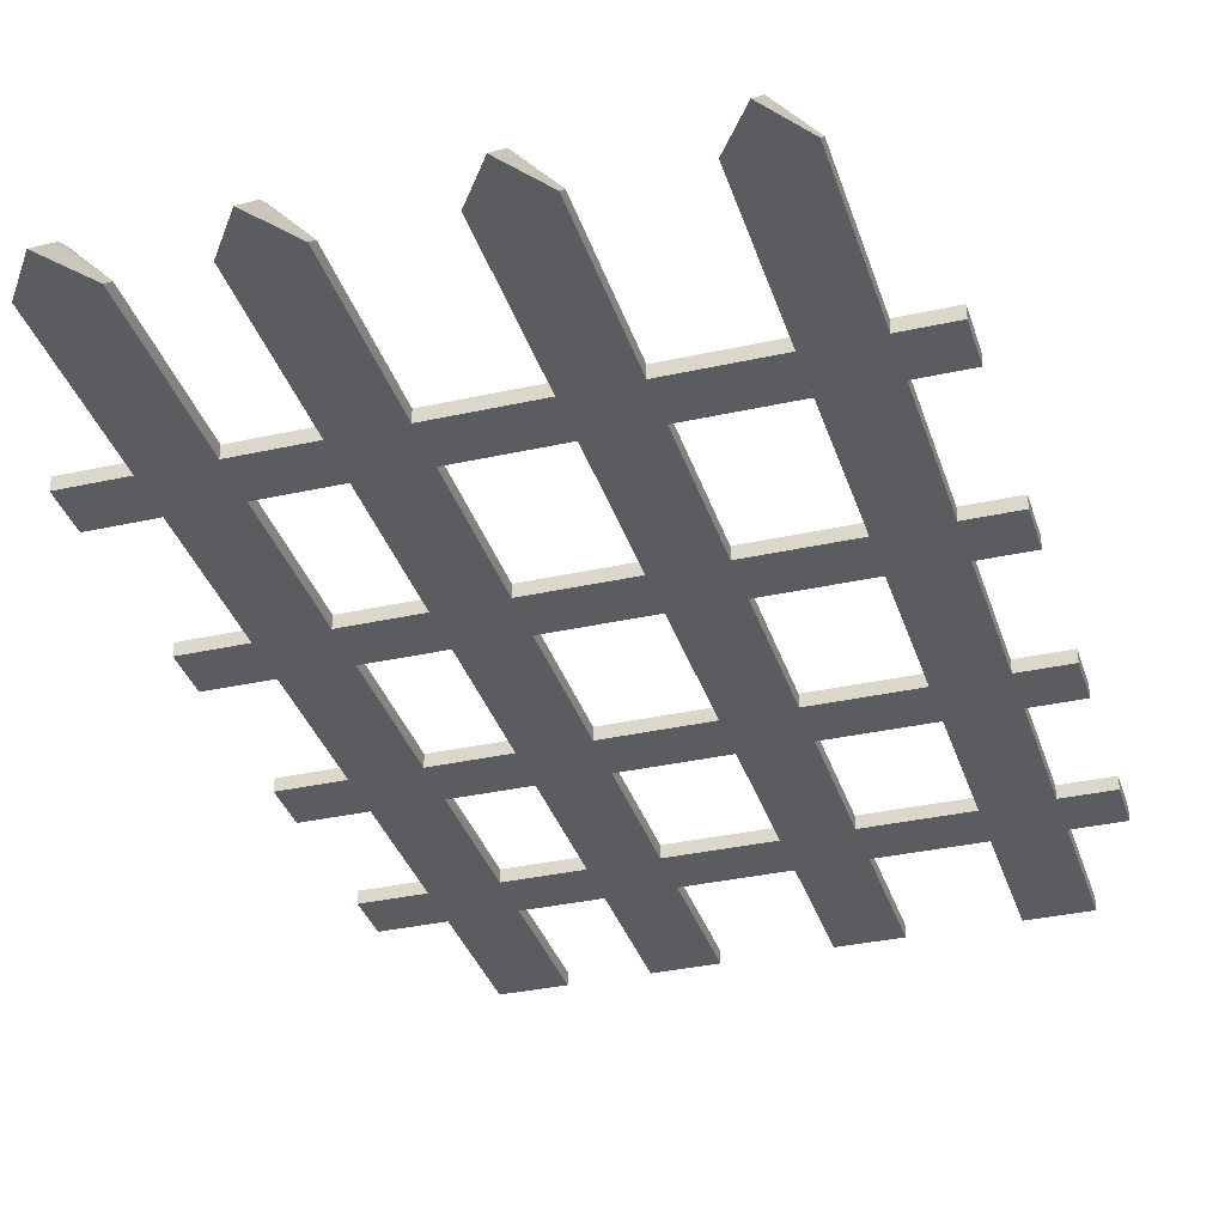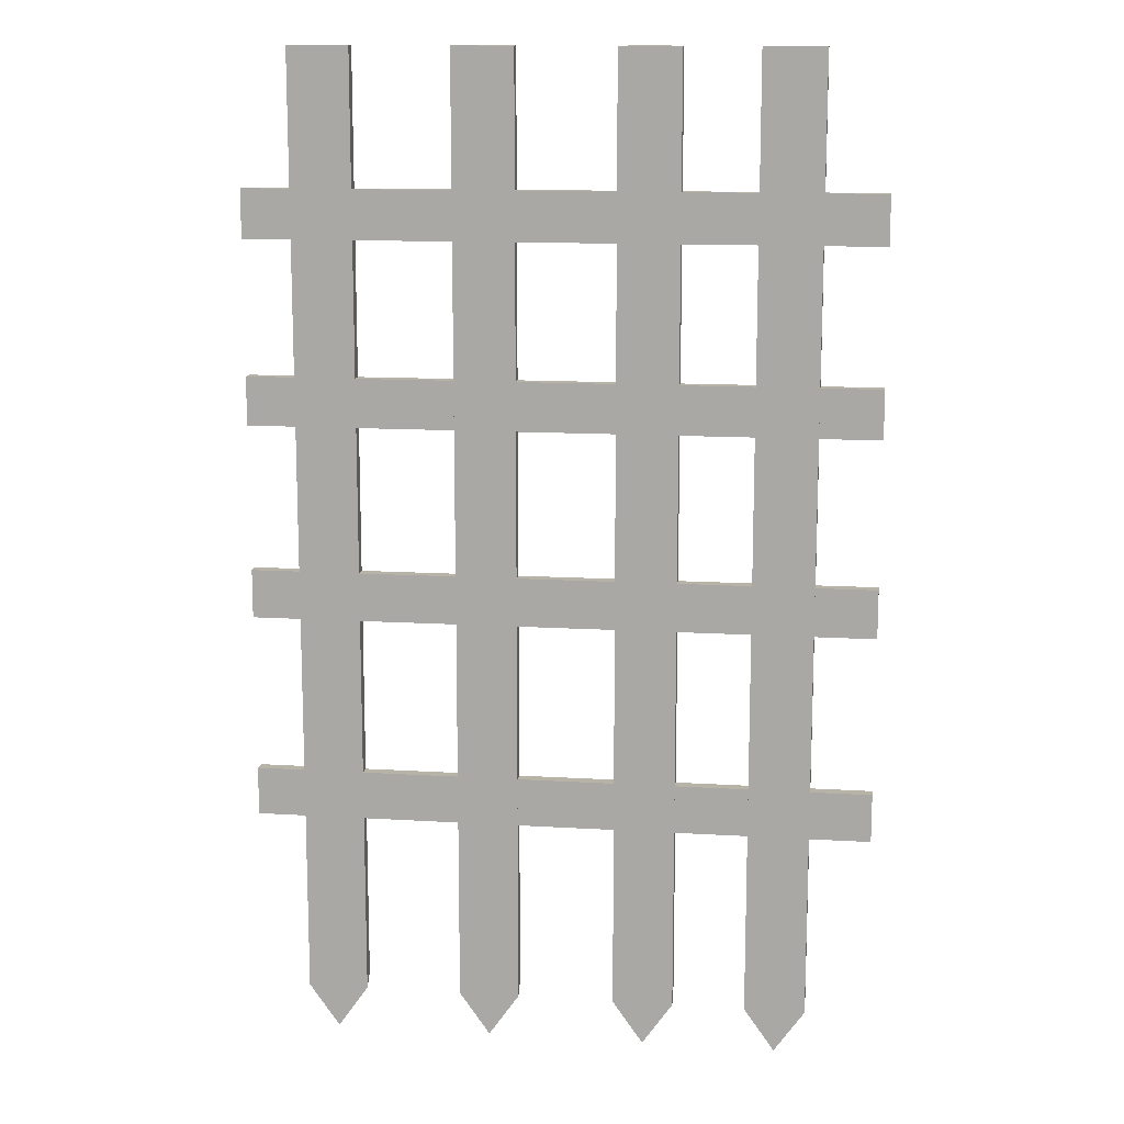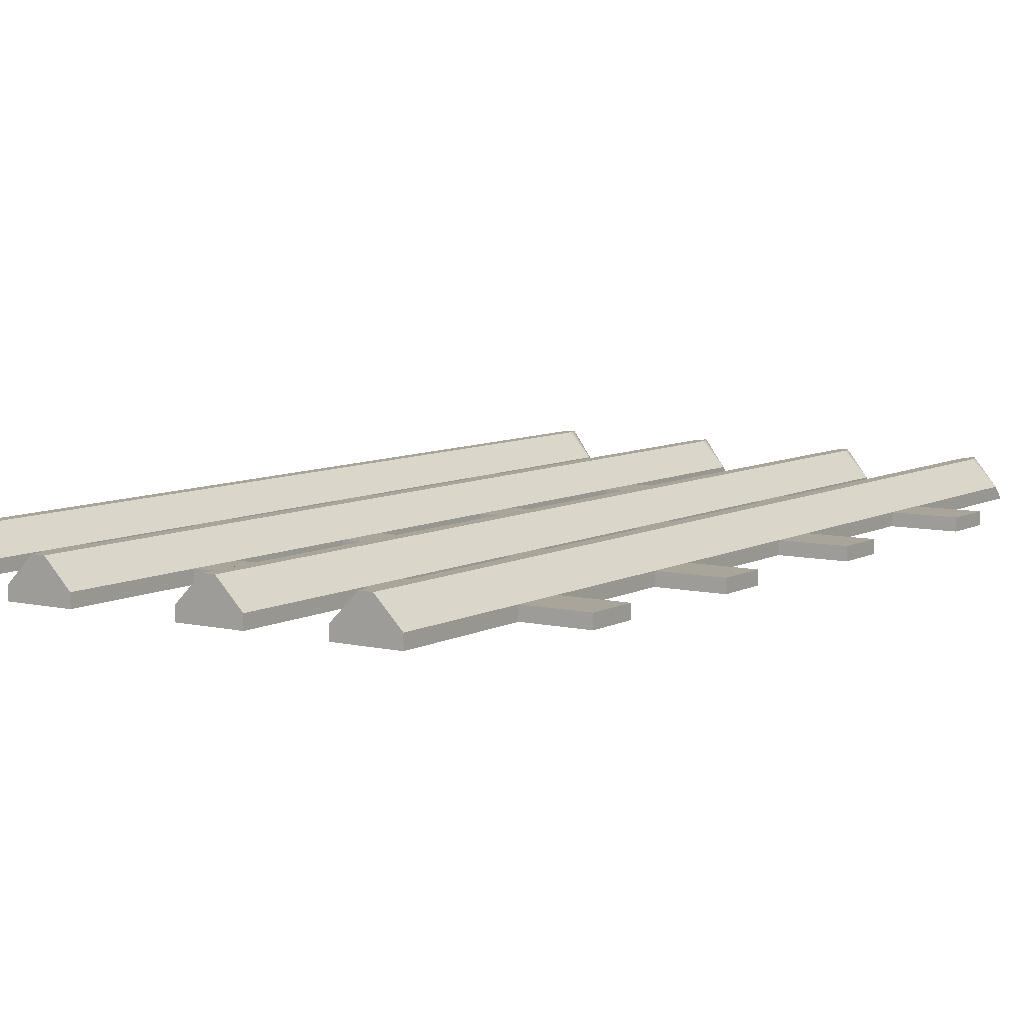
<metadata>
{"format":"obj","ext":"obj","renderer":"f3d","projection":"perspective","resolution":1024,"background":"white","views":[{"elev":-34.5,"azim":16.7,"up":"+Z"},{"elev":12.9,"azim":-172.0,"up":"+Y"},{"elev":7.5,"azim":-146.1,"up":"+Z"}]}
</metadata>
<code>
g Corps_05
v -0.0004 -0.0094 0
v -0.0004 -0.009 0
v 0.0004 -0.009 0
v 0.0004 -0.0094 0
v 0.0004 -0.0094 0.0001
v 0.0004 -0.009 0.0001
v -0.0004 -0.009 0.0001
v -0.0004 -0.0094 0.0001
f 1 2 3
f 3 4 1
f 5 4 3
f 3 6 5
f 5 6 7
f 7 8 5
f 8 1 4
f 4 5 8
f 7 2 1
f 1 8 7
f 6 3 2
f 2 7 6
g Corps_12
v -0.0004 -0.0077 0
v -0.0004 -0.0073 0
v 0.0004 -0.0073 0
v 0.0004 -0.0077 0
v 0.0004 -0.0077 0.0001
v 0.0004 -0.0073 0.0001
v -0.0004 -0.0073 0.0001
v -0.0004 -0.0077 0.0001
f 9 10 11
f 11 12 9
f 13 12 11
f 11 14 13
f 13 14 15
f 15 16 13
f 16 9 12
f 12 13 16
f 15 10 9
f 9 16 15
f 14 11 10
f 10 15 14
g Corps_04
v -0.00175 -0.01097 0.0002944
v -0.00175 -0.01097 0.0003
v -0.001755 -0.01096 0.0003
v -0.00175 -0.01099 0.0002833
v -0.002 -0.01082 0.0001
v -0.0018 -0.01096 0.0002414
v -0.001788 -0.01097 0.00025
v -0.001775 -0.01098 0.0002581
v -0.001762 -0.01099 0.0002656
v -0.00175 -0.011 0.0002723
v -0.0018 -0.01082 0.0003
v -0.0018 -0.01083 0.0003
v -0.001798 -0.01084 0.0003
v -0.001796 -0.01086 0.0003
v -0.001792 -0.01087 0.0003
v -0.001788 -0.01089 0.0003
v -0.001782 -0.0109 0.0003
v -0.001775 -0.01092 0.0003
v -0.001766 -0.01094 0.0003
v -0.0017 -0.01083 0.0003
v -0.001702 -0.01084 0.0003
v -0.0017 -0.01082 0.0003
v -0.001704 -0.01086 0.0003
v -0.001708 -0.01087 0.0003
v -0.001725 -0.01092 0.0003
v -0.001712 -0.01089 0.0003
v -0.001718 -0.0109 0.0003
v -0.001734 -0.01094 0.0003
v -0.0018 -0.0031 0.0003
v -0.001745 -0.01096 0.0003
v -0.0017 -0.0031 0.0003
v -0.002 -0.0031 0.0001
v -0.0015 -0.01082 0.0001
v -0.001712 -0.01097 0.00025
v -0.0017 -0.01096 0.0002414
v -0.001725 -0.01098 0.0002581
v -0.001738 -0.01099 0.0002656
v -0.00175 -0.01127 0
v -0.002 -0.01092 0
v -0.002 -0.0031 0
v -0.0015 -0.0031 0
v -0.0015 -0.0031 0.0001
v -0.0015 -0.01092 0
f 17 18 19
f 20 21 22
f 22 23 20
f 23 24 20
f 24 25 20
f 25 26 20
f 27 21 28
f 28 21 29
f 29 21 30
f 30 21 31
f 31 21 32
f 32 21 33
f 33 21 34
f 34 21 35
f 35 21 19
f 19 21 17
f 20 17 21
f 27 28 36
f 29 30 37
f 36 38 27
f 28 29 36
f 31 32 39
f 37 36 29
f 32 33 40
f 30 31 37
f 34 35 41
f 33 34 42
f 39 37 31
f 41 43 34
f 40 39 32
f 35 19 44
f 42 40 33
f 45 27 38
f 43 42 34
f 19 18 46
f 44 41 35
f 38 47 45
f 46 44 19
f 27 45 48
f 48 21 27
f 17 49 46
f 20 50 51
f 20 52 50
f 20 26 53
f 53 52 20
f 51 49 20
f 46 18 17
f 46 49 44
f 44 49 41
f 41 49 43
f 43 49 42
f 42 49 40
f 40 49 39
f 39 49 37
f 37 49 36
f 36 49 38
f 17 20 49
f 54 26 25
f 25 24 54
f 22 21 55
f 24 23 54
f 23 22 54
f 55 54 22
f 56 55 21
f 21 48 56
f 57 45 47
f 57 56 48
f 48 45 57
f 47 58 57
f 57 59 55
f 59 54 55
f 55 56 57
f 54 50 52
f 52 53 54
f 54 51 50
f 51 54 59
f 59 49 51
f 53 26 54
f 49 58 47
f 47 38 49
f 57 58 49
f 49 59 57
g Corps_02
v 0.00065 -0.01097 0.0002944
v 0.00065 -0.01097 0.0003
v 0.0006445 -0.01096 0.0003
v 0.00065 -0.01099 0.0002833
v 0.0004 -0.01082 0.0001
v 0.0006 -0.01096 0.0002414
v 0.0006125 -0.01097 0.00025
v 0.0006252 -0.01098 0.0002581
v 0.0006379 -0.01099 0.0002656
v 0.00065 -0.011 0.0002723
v 0.0006 -0.01082 0.0003
v 0.0006005 -0.01083 0.0003
v 0.0006019 -0.01084 0.0003
v 0.0006042 -0.01086 0.0003
v 0.0006076 -0.01087 0.0003
v 0.0006121 -0.01089 0.0003
v 0.0006179 -0.0109 0.0003
v 0.000625 -0.01092 0.0003
v 0.0006337 -0.01094 0.0003
v 0.0006995 -0.01083 0.0003
v 0.0006981 -0.01084 0.0003
v 0.0007 -0.01082 0.0003
v 0.0006958 -0.01086 0.0003
v 0.0006924 -0.01087 0.0003
v 0.000675 -0.01092 0.0003
v 0.0006879 -0.01089 0.0003
v 0.0006821 -0.0109 0.0003
v 0.0006663 -0.01094 0.0003
v 0.0006 -0.0031 0.0003
v 0.0006555 -0.01096 0.0003
v 0.0007 -0.0031 0.0003
v 0.0004 -0.0031 0.0001
v 0.0009 -0.01082 0.0001
v 0.0006875 -0.01097 0.00025
v 0.0007 -0.01096 0.0002414
v 0.0006748 -0.01098 0.0002581
v 0.0006622 -0.01099 0.0002656
v 0.00065 -0.01127 0
v 0.0004 -0.01092 0
v 0.0004 -0.0031 0
v 0.0009 -0.0031 0
v 0.0009 -0.0031 0.0001
v 0.0009 -0.01092 0
f 60 61 62
f 63 64 65
f 65 66 63
f 66 67 63
f 67 68 63
f 68 69 63
f 70 64 71
f 71 64 72
f 72 64 73
f 73 64 74
f 74 64 75
f 75 64 76
f 76 64 77
f 77 64 78
f 78 64 62
f 62 64 60
f 63 60 64
f 70 71 79
f 72 73 80
f 79 81 70
f 71 72 79
f 74 75 82
f 80 79 72
f 75 76 83
f 73 74 80
f 77 78 84
f 76 77 85
f 82 80 74
f 84 86 77
f 83 82 75
f 78 62 87
f 85 83 76
f 88 70 81
f 86 85 77
f 62 61 89
f 87 84 78
f 81 90 88
f 89 87 62
f 70 88 91
f 91 64 70
f 60 92 89
f 63 93 94
f 63 95 93
f 63 69 96
f 96 95 63
f 94 92 63
f 89 61 60
f 89 92 87
f 87 92 84
f 84 92 86
f 86 92 85
f 85 92 83
f 83 92 82
f 82 92 80
f 80 92 79
f 79 92 81
f 60 63 92
f 97 69 68
f 68 67 97
f 65 64 98
f 67 66 97
f 66 65 97
f 98 97 65
f 99 98 64
f 64 91 99
f 100 88 90
f 100 99 91
f 91 88 100
f 90 101 100
f 100 102 98
f 102 97 98
f 98 99 100
f 97 93 95
f 95 96 97
f 97 94 93
f 94 97 102
f 102 92 94
f 96 69 97
f 92 101 90
f 90 81 92
f 100 101 92
f 92 102 100
g Corps_07
v -0.0025 -0.0094 0
v -0.0025 -0.009 0
v -0.002 -0.009 0
v -0.002 -0.0094 0
v -0.002 -0.0094 0.0001
v -0.002 -0.009 0.0001
v -0.0025 -0.009 0.0001
v -0.0025 -0.0094 0.0001
f 103 104 105
f 105 106 103
f 107 106 105
f 105 108 107
f 107 108 109
f 109 110 107
f 110 103 106
f 106 107 110
f 109 104 103
f 103 110 109
f 108 105 104
f 104 109 108
g Corps_19
v -0.0025 -0.0061 0
v -0.0025 -0.0057 0
v -0.002 -0.0057 0
v -0.002 -0.0061 0
v -0.002 -0.0061 0.0001
v -0.002 -0.0057 0.0001
v -0.0025 -0.0057 0.0001
v -0.0025 -0.0061 0.0001
f 111 112 113
f 113 114 111
f 115 114 113
f 113 116 115
f 115 116 117
f 117 118 115
f 118 111 114
f 114 115 118
f 117 112 111
f 111 118 117
f 116 113 112
f 112 117 116
g Corps_11
v -0.0025 -0.0077 0
v -0.0025 -0.0073 0
v -0.002 -0.0073 0
v -0.002 -0.0077 0
v -0.002 -0.0077 0.0001
v -0.002 -0.0073 0.0001
v -0.0025 -0.0073 0.0001
v -0.0025 -0.0077 0.0001
f 119 120 121
f 121 122 119
f 123 122 121
f 121 124 123
f 123 124 125
f 125 126 123
f 126 119 122
f 122 123 126
f 125 120 119
f 119 126 125
f 124 121 120
f 120 125 124
g Corps_03
v -0.00065 -0.01127 0
v -0.0006125 -0.01097 0.00025
v -0.0006252 -0.01098 0.0002581
v -0.0006378 -0.01099 0.0002656
v -0.0006 -0.01096 0.0002414
v -0.0004 -0.01092 0
v -0.0004 -0.01082 0.0001
v -0.00065 -0.011 0.0002723
v -0.0004 -0.0031 0
v -0.0009 -0.01092 0
v -0.0009 -0.0031 0
v -0.0006621 -0.01099 0.0002656
v -0.0006748 -0.01098 0.0002581
v -0.0007 -0.01096 0.0002414
v -0.0009 -0.01082 0.0001
v -0.0006875 -0.01097 0.00025
v -0.0004 -0.0031 0.0001
v -0.0006 -0.0031 0.0003
v -0.0006 -0.01082 0.0003
v -0.00065 -0.01097 0.0002944
v -0.0006445 -0.01096 0.0003
v -0.00065 -0.01099 0.0002833
v -0.00065 -0.01097 0.0003
v -0.0006337 -0.01094 0.0003
v -0.000625 -0.01092 0.0003
v -0.0006179 -0.0109 0.0003
v -0.0006121 -0.01089 0.0003
v -0.0006076 -0.01087 0.0003
v -0.0006042 -0.01086 0.0003
v -0.0006019 -0.01084 0.0003
v -0.0006005 -0.01083 0.0003
v -0.0009 -0.0031 0.0001
v -0.0007 -0.0031 0.0003
v -0.0007 -0.01082 0.0003
v -0.0006995 -0.01083 0.0003
v -0.0006981 -0.01084 0.0003
v -0.0006958 -0.01086 0.0003
v -0.0006924 -0.01087 0.0003
v -0.0006879 -0.01089 0.0003
v -0.0006821 -0.0109 0.0003
v -0.000675 -0.01092 0.0003
v -0.0006663 -0.01094 0.0003
v -0.0006555 -0.01096 0.0003
f 127 128 129
f 129 130 127
f 127 131 128
f 131 127 132
f 132 133 131
f 130 134 127
f 135 132 136
f 132 127 136
f 136 137 135
f 127 134 138
f 138 139 127
f 140 141 136
f 139 142 127
f 142 140 127
f 136 127 140
f 135 143 133
f 133 132 135
f 133 143 144
f 144 145 133
f 146 133 147
f 148 128 131
f 148 129 128
f 148 134 130
f 130 129 148
f 131 133 148
f 147 149 146
f 147 133 150
f 150 133 151
f 151 133 152
f 152 133 153
f 153 133 154
f 154 133 155
f 155 133 156
f 156 133 157
f 157 133 145
f 146 148 133
f 158 144 143
f 158 159 144
f 135 137 158
f 143 135 158
f 145 160 161
f 161 156 157
f 156 161 162
f 162 155 156
f 162 154 155
f 154 162 163
f 163 153 154
f 153 163 164
f 164 152 153
f 152 164 165
f 151 166 167
f 165 151 152
f 151 165 166
f 167 150 151
f 150 167 168
f 159 160 145
f 168 147 150
f 161 157 145
f 147 168 169
f 169 149 147
f 145 144 159
f 160 159 158
f 158 141 160
f 137 136 141
f 141 158 137
f 146 149 169
f 148 141 140
f 140 142 148
f 142 139 148
f 139 138 148
f 138 134 148
f 160 141 161
f 161 141 162
f 162 141 163
f 163 141 164
f 164 141 165
f 165 141 166
f 166 141 167
f 167 141 168
f 168 141 169
f 169 141 146
f 148 146 141
g Corps_08
v 0.0009 -0.0094 0
v 0.0009 -0.009 0
v 0.0017 -0.009 0
v 0.0017 -0.0094 0
v 0.0017 -0.0094 0.0001
v 0.0017 -0.009 0.0001
v 0.0009 -0.009 0.0001
v 0.0009 -0.0094 0.0001
f 170 171 172
f 172 173 170
f 174 173 172
f 172 175 174
f 174 175 176
f 176 177 174
f 177 170 173
f 173 174 177
f 176 171 170
f 170 177 176
f 175 172 171
f 171 176 175
g Corps_10
v -0.0015 -0.0077 0
v -0.0015 -0.0073 0
v -0.0009 -0.0073 0
v -0.0009 -0.0077 0
v -0.0009 -0.0077 0.0001
v -0.0009 -0.0073 0.0001
v -0.0015 -0.0073 0.0001
v -0.0015 -0.0077 0.0001
f 178 179 180
f 180 181 178
f 182 181 180
f 180 183 182
f 182 183 184
f 184 185 182
f 185 178 181
f 181 182 185
f 184 179 178
f 178 185 184
f 183 180 179
f 179 184 183
g Corps_13
v 0.0009 -0.0077 0
v 0.0009 -0.0073 0
v 0.0017 -0.0073 0
v 0.0017 -0.0077 0
v 0.0017 -0.0077 0.0001
v 0.0017 -0.0073 0.0001
v 0.0009 -0.0073 0.0001
v 0.0009 -0.0077 0.0001
f 186 187 188
f 188 189 186
f 190 189 188
f 188 191 190
f 190 191 192
f 192 193 190
f 193 186 189
f 189 190 193
f 192 187 186
f 186 193 192
f 191 188 187
f 187 192 191
g Corps_14
v 0.0022 -0.0073 0
v 0.0026 -0.0073 0
v 0.0026 -0.0077 0
v 0.0022 -0.0077 0
v 0.0026 -0.0077 0.0001
v 0.0026 -0.0073 0.0001
v 0.0022 -0.0073 0.0001
v 0.0022 -0.0077 0.0001
f 194 195 196
f 196 197 194
f 198 196 195
f 195 199 198
f 200 201 198
f 198 199 200
f 201 197 196
f 196 198 201
f 200 194 197
f 197 201 200
f 199 195 194
f 194 200 199
g Corps_15
v 0.0022 -0.0061 0
v 0.0022 -0.0057 0
v 0.0026 -0.0057 0
v 0.0026 -0.0061 0
v 0.0026 -0.0061 0.0001
v 0.0026 -0.0057 0.0001
v 0.0022 -0.0057 0.0001
v 0.0022 -0.0061 0.0001
f 202 203 204
f 204 205 202
f 206 205 204
f 204 207 206
f 206 207 208
f 208 209 206
f 209 202 205
f 205 206 209
f 208 203 202
f 202 209 208
f 207 204 203
f 203 208 207
g Corps_17
v -0.0004 -0.0061 0
v -0.0004 -0.0057 0
v 0.0004 -0.0057 0
v 0.0004 -0.0061 0
v 0.0004 -0.0061 0.0001
v 0.0004 -0.0057 0.0001
v -0.0004 -0.0057 0.0001
v -0.0004 -0.0061 0.0001
f 210 211 212
f 212 213 210
f 214 213 212
f 212 215 214
f 214 215 216
f 216 217 214
f 217 210 213
f 213 214 217
f 216 211 210
f 210 217 216
f 215 212 211
f 211 216 215
g Corps_18
v -0.0015 -0.0061 0
v -0.0015 -0.0057 0
v -0.0009 -0.0057 0
v -0.0009 -0.0061 0
v -0.0009 -0.0061 0.0001
v -0.0009 -0.0057 0.0001
v -0.0015 -0.0057 0.0001
v -0.0015 -0.0061 0.0001
f 218 219 220
f 220 221 218
f 222 221 220
f 220 223 222
f 222 223 224
f 224 225 222
f 225 218 221
f 221 222 225
f 224 219 218
f 218 225 224
f 223 220 219
f 219 224 223
g Corps_06
v -0.0015 -0.0094 0
v -0.0015 -0.009 0
v -0.0009 -0.009 0
v -0.0009 -0.0094 0
v -0.0009 -0.0094 0.0001
v -0.0009 -0.009 0.0001
v -0.0015 -0.009 0.0001
v -0.0015 -0.0094 0.0001
f 226 227 228
f 228 229 226
f 230 229 228
f 228 231 230
f 230 231 232
f 232 233 230
f 233 226 229
f 229 230 233
f 232 227 226
f 226 233 232
f 231 228 227
f 227 232 231
g Corps_24
v 0.0022 -0.0046 0
v 0.0022 -0.0042 0
v 0.0026 -0.0042 0
v 0.0026 -0.0046 0
v 0.0026 -0.0046 0.0001
v 0.0026 -0.0042 0.0001
v 0.0022 -0.0042 0.0001
v 0.0022 -0.0046 0.0001
f 234 235 236
f 236 237 234
f 238 237 236
f 236 239 238
f 238 239 240
f 240 241 238
f 241 234 237
f 237 238 241
f 240 235 234
f 234 241 240
f 239 236 235
f 235 240 239
g Corps_20
v -0.0015 -0.0046 0
v -0.0015 -0.0042 0
v -0.0009 -0.0042 0
v -0.0009 -0.0046 0
v -0.0009 -0.0046 0.0001
v -0.0009 -0.0042 0.0001
v -0.0015 -0.0042 0.0001
v -0.0015 -0.0046 0.0001
f 242 243 244
f 244 245 242
f 246 245 244
f 244 247 246
f 246 247 248
f 248 249 246
f 249 242 245
f 245 246 249
f 248 243 242
f 242 249 248
f 247 244 243
f 243 248 247
g Corps_16
v 0.0009 -0.0061 0
v 0.0009 -0.0057 0
v 0.0017 -0.0057 0
v 0.0017 -0.0061 0
v 0.0017 -0.0061 0.0001
v 0.0017 -0.0057 0.0001
v 0.0009 -0.0057 0.0001
v 0.0009 -0.0061 0.0001
f 250 251 252
f 252 253 250
f 254 253 252
f 252 255 254
f 254 255 256
f 256 257 254
f 257 250 253
f 253 254 257
f 256 251 250
f 250 257 256
f 255 252 251
f 251 256 255
g Corps_01
v 0.00195 -0.01097 0.0002983
v 0.0022 -0.01082 0.0001
v 0.001959 -0.01095 0.0003
v 0.00195 -0.01097 0.0003
v 0.001969 -0.01093 0.0003
v 0.001977 -0.01092 0.0003
v 0.001984 -0.0109 0.0003
v 0.001989 -0.01089 0.0003
v 0.001993 -0.01087 0.0003
v 0.001996 -0.01086 0.0003
v 0.001998 -0.01084 0.0003
v 0.002 -0.01083 0.0003
v 0.002 -0.01082 0.0003
v 0.00195 -0.01098 0.000288
v 0.00195 -0.01099 0.0002768
v 0.0019 -0.01082 0.0003
v 0.0019 -0.01083 0.0003
v 0.001902 -0.01084 0.0003
v 0.001904 -0.01086 0.0003
v 0.001907 -0.01087 0.0003
v 0.001911 -0.01089 0.0003
v 0.001916 -0.0109 0.0003
v 0.001923 -0.01092 0.0003
v 0.001931 -0.01093 0.0003
v 0.001941 -0.01095 0.0003
v 0.0019 -0.0031 0.0003
v 0.002 -0.0031 0.0003
v 0.0022 -0.0031 0.0001
v 0.0017 -0.01082 0.0001
v 0.00195 -0.01127 0
v 0.0022 -0.01092 0
v 0.0022 -0.0031 0
v 0.0017 -0.0031 0
v 0.0017 -0.0031 0.0001
v 0.0017 -0.01092 0
f 258 259 260
f 260 261 258
f 260 259 262
f 262 259 263
f 263 259 264
f 264 259 265
f 265 259 266
f 266 259 267
f 267 259 268
f 268 259 269
f 269 259 270
f 258 271 259
f 271 272 259
f 270 273 274
f 275 276 268
f 274 269 270
f 274 275 269
f 277 278 267
f 268 269 275
f 278 279 266
f 276 277 268
f 279 280 265
f 267 268 277
f 281 282 262
f 280 281 264
f 266 267 278
f 262 263 281
f 265 266 279
f 282 261 260
f 264 265 280
f 283 273 270
f 263 264 281
f 260 262 282
f 270 284 283
f 259 285 284
f 284 270 259
f 258 261 282
f 273 286 274
f 274 286 275
f 275 286 276
f 276 286 277
f 277 286 278
f 278 286 279
f 279 286 280
f 280 286 281
f 281 286 282
f 282 286 258
f 272 271 286
f 271 258 286
f 272 287 288
f 288 259 272
f 289 285 259
f 259 288 289
f 290 284 285
f 290 291 283
f 283 284 290
f 285 289 290
f 289 288 292
f 292 290 289
f 288 287 292
f 273 283 291
f 291 286 273
f 272 286 292
f 292 287 272
f 290 292 286
f 286 291 290
g Corps_22
v -0.0004 -0.0046 0
v -0.0004 -0.0042 0
v 0.0004 -0.0042 0
v 0.0004 -0.0046 0
v 0.0004 -0.0046 0.0001
v 0.0004 -0.0042 0.0001
v -0.0004 -0.0042 0.0001
v -0.0004 -0.0046 0.0001
f 293 294 295
f 295 296 293
f 297 296 295
f 295 298 297
f 297 298 299
f 299 300 297
f 300 293 296
f 296 297 300
f 299 294 293
f 293 300 299
f 298 295 294
f 294 299 298
g Corps_21
v -0.0025 -0.0046 0
v -0.0025 -0.0042 0
v -0.002 -0.0042 0
v -0.002 -0.0046 0
v -0.002 -0.0046 0.0001
v -0.002 -0.0042 0.0001
v -0.0025 -0.0042 0.0001
v -0.0025 -0.0046 0.0001
f 301 302 303
f 303 304 301
f 305 304 303
f 303 306 305
f 305 306 307
f 307 308 305
f 308 301 304
f 304 305 308
f 307 302 301
f 301 308 307
f 306 303 302
f 302 307 306
g Corps_23
v 0.0009 -0.0046 0
v 0.0009 -0.0042 0
v 0.0017 -0.0042 0
v 0.0017 -0.0046 0
v 0.0017 -0.0046 0.0001
v 0.0017 -0.0042 0.0001
v 0.0009 -0.0042 0.0001
v 0.0009 -0.0046 0.0001
f 309 310 311
f 311 312 309
f 313 312 311
f 311 314 313
f 313 314 315
f 315 316 313
f 316 309 312
f 312 313 316
f 315 310 309
f 309 316 315
f 314 311 310
f 310 315 314
g Corps_09
v 0.0022 -0.009 0
v 0.0026 -0.009 0
v 0.0026 -0.0094 0
v 0.0022 -0.0094 0
v 0.0026 -0.0094 0.0001
v 0.0026 -0.009 0.0001
v 0.0022 -0.009 0.0001
v 0.0022 -0.0094 0.0001
f 317 318 319
f 319 320 317
f 321 319 318
f 318 322 321
f 323 324 321
f 321 322 323
f 324 320 319
f 319 321 324
f 323 317 320
f 320 324 323
f 322 318 317
f 317 323 322

</code>
